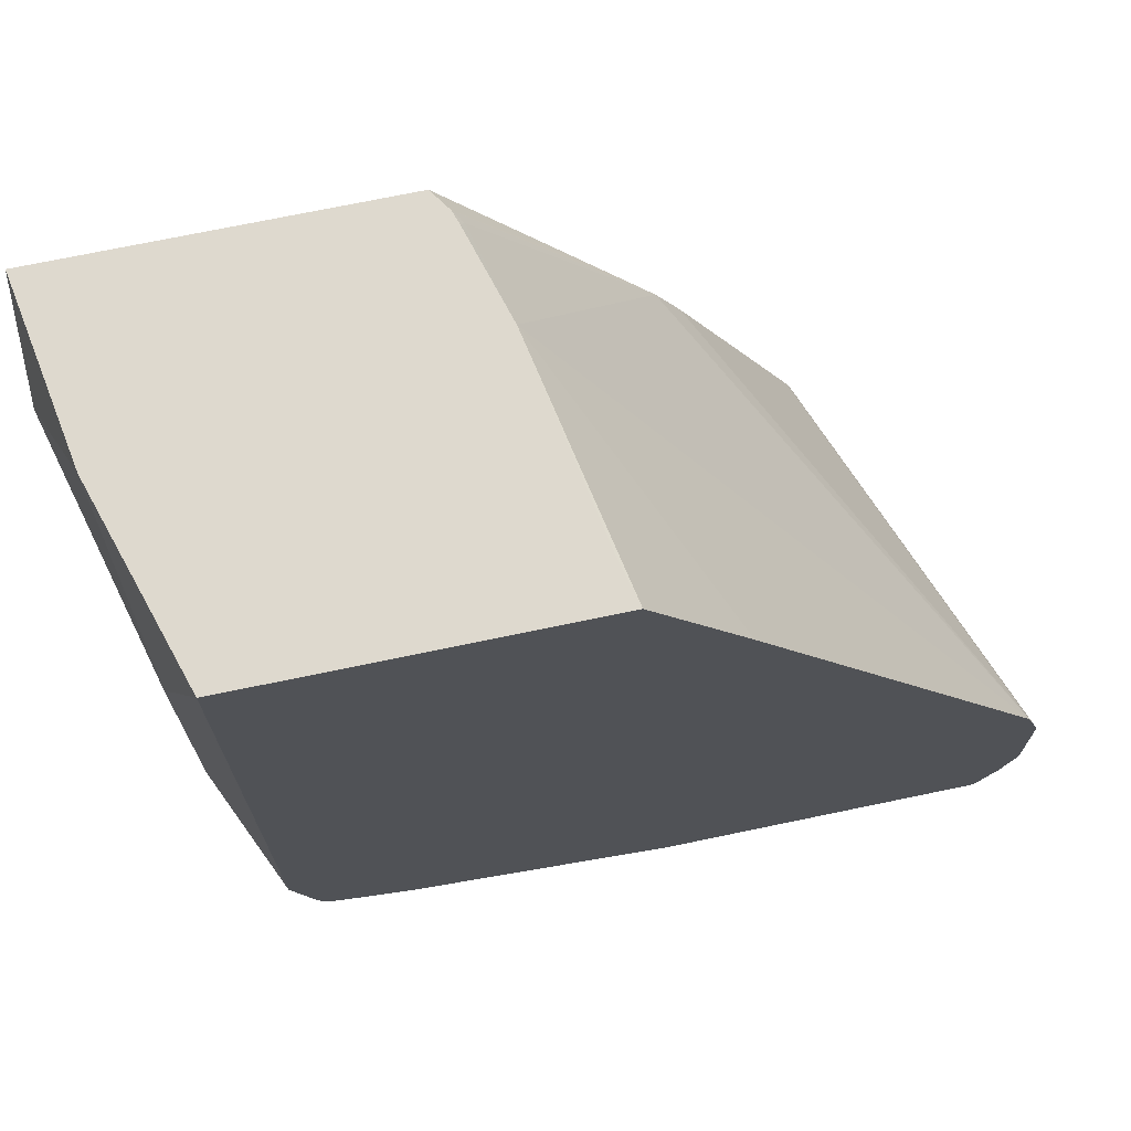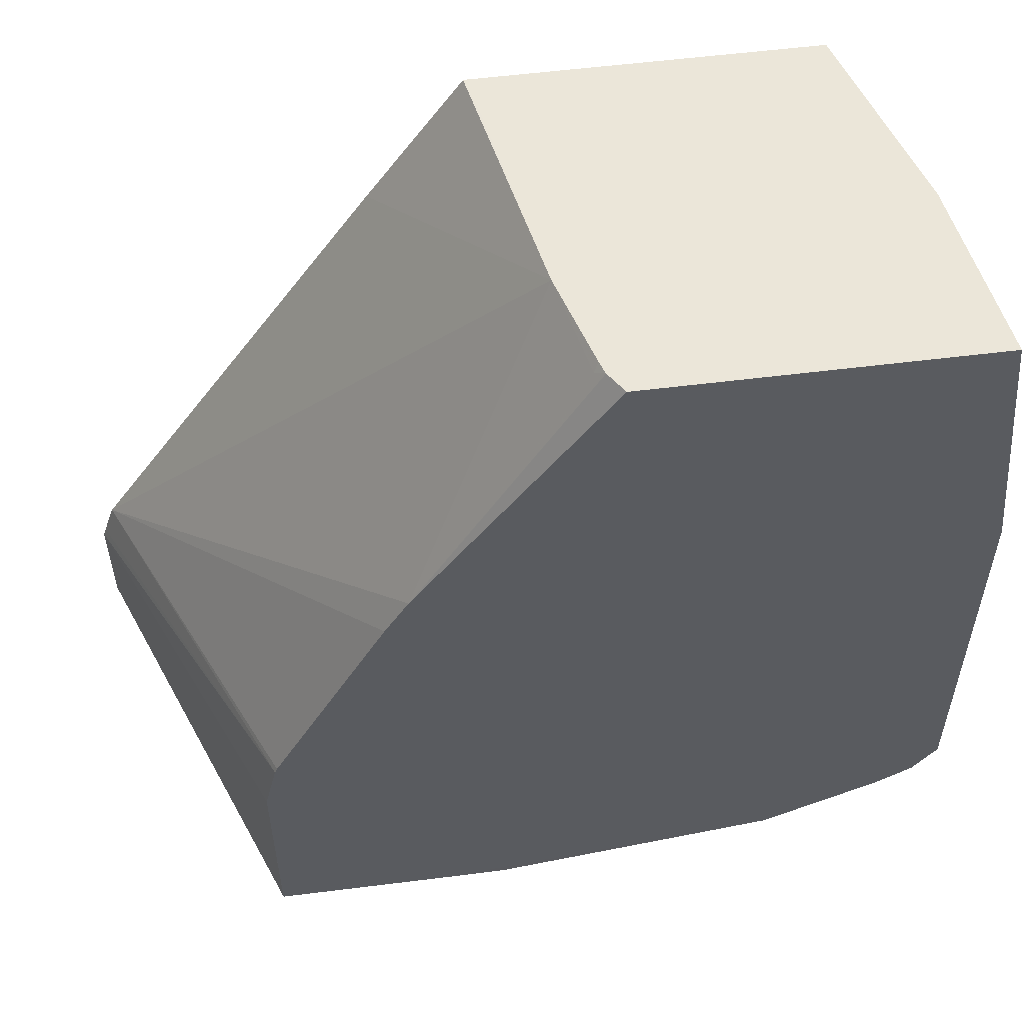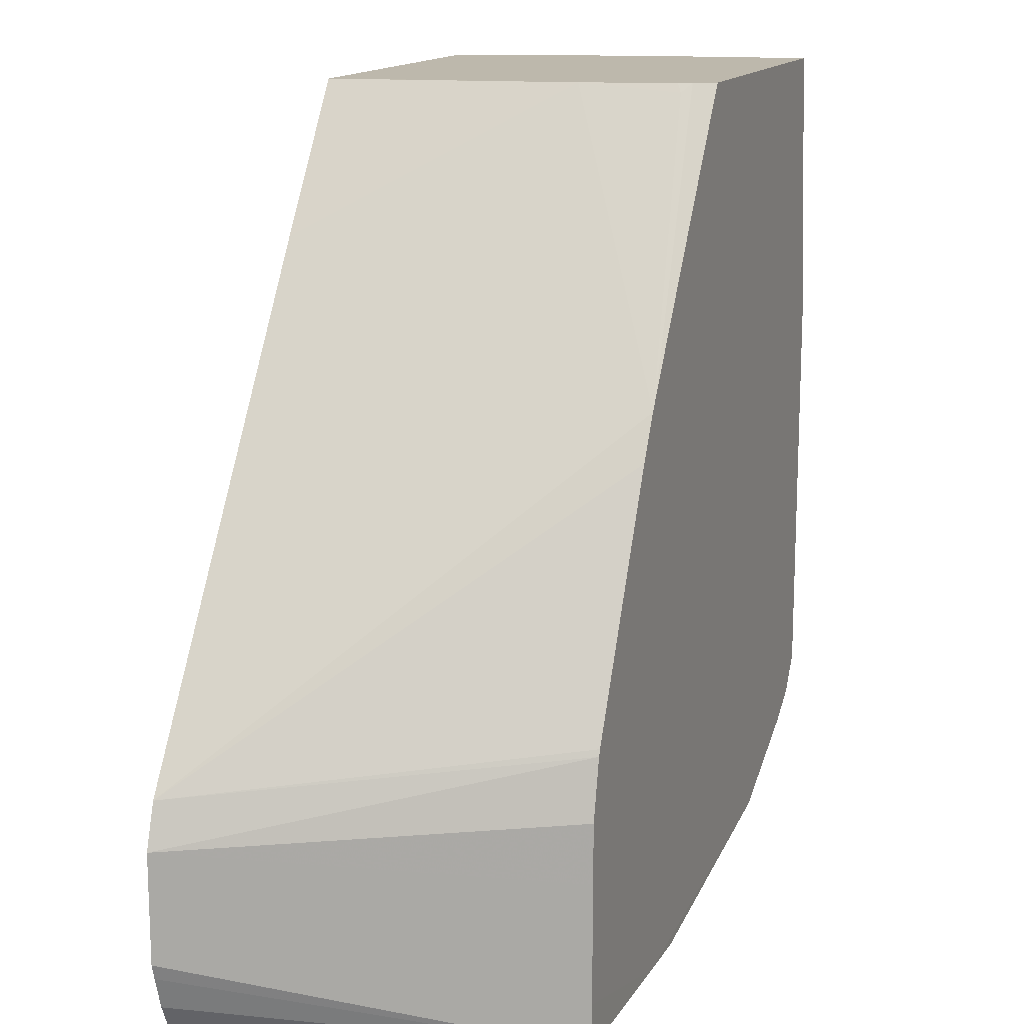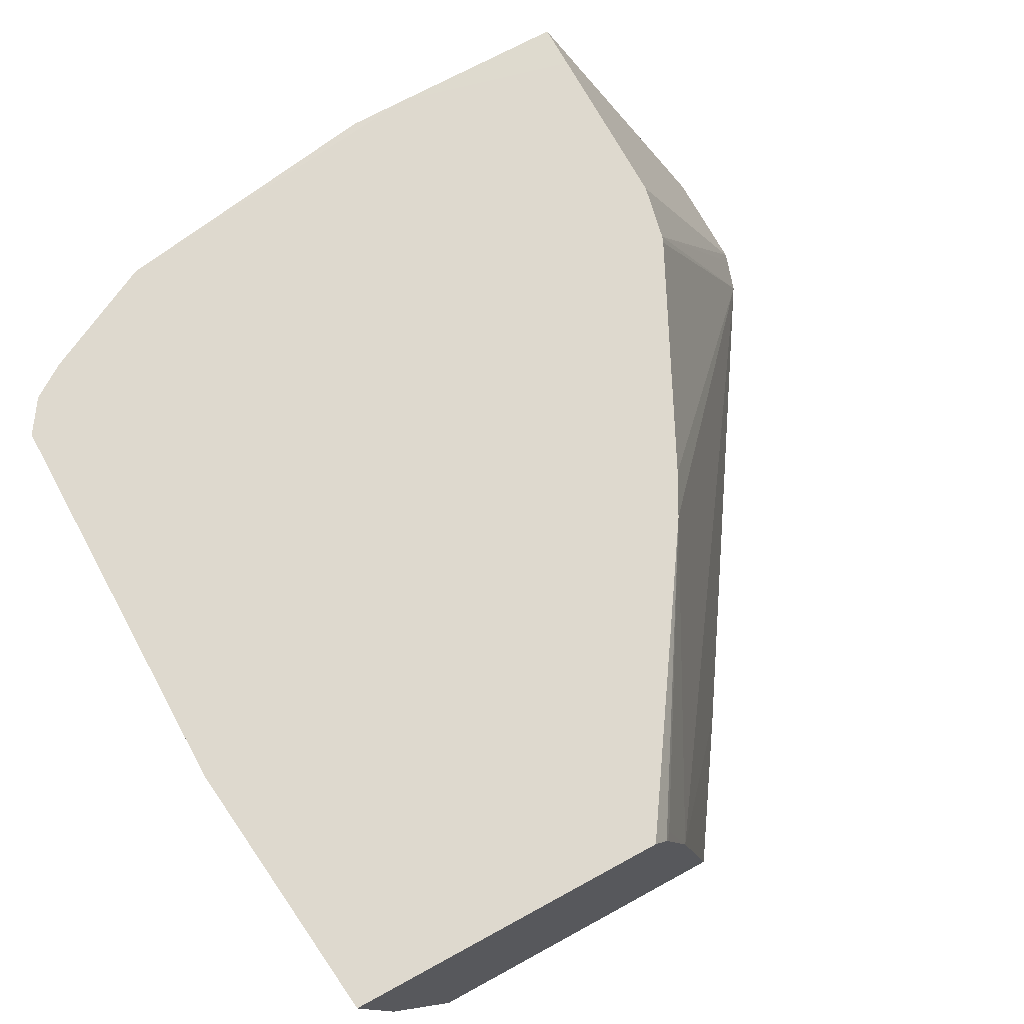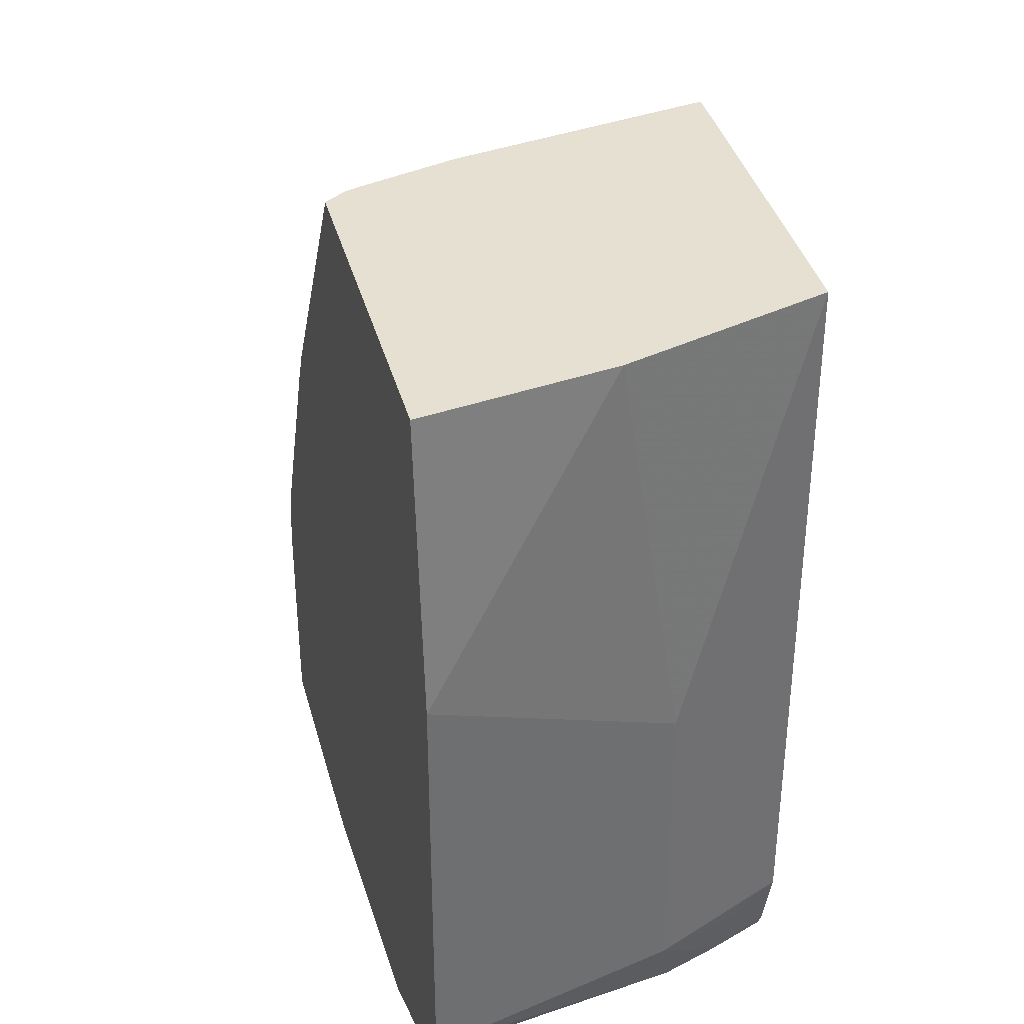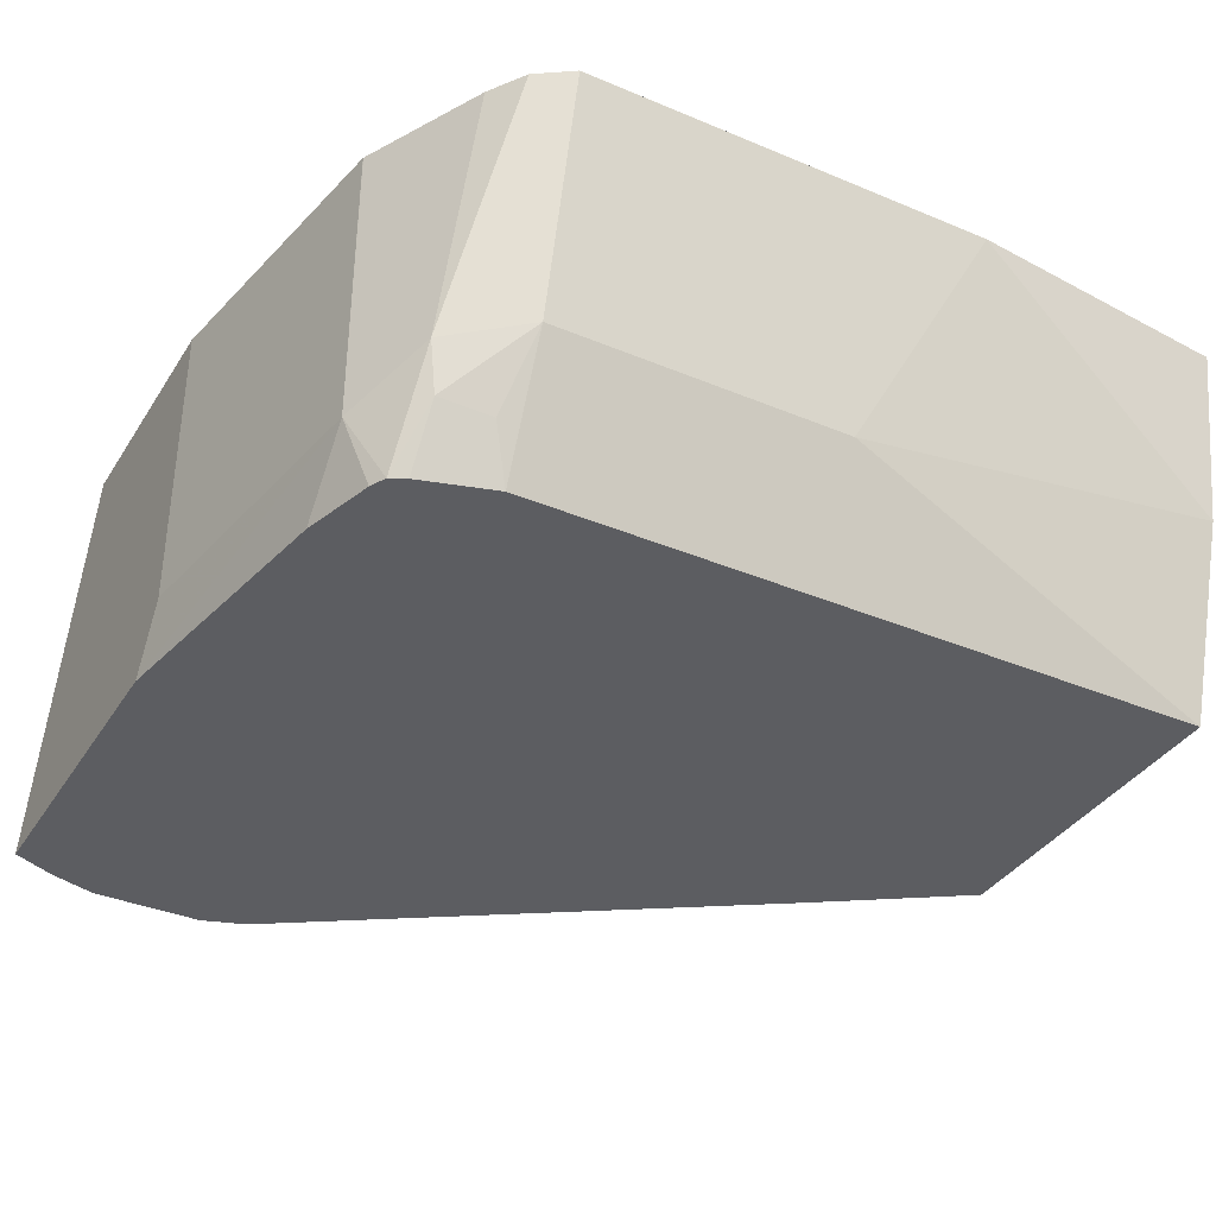
<metadata>
{"format":"obj","ext":"obj","renderer":"f3d","projection":"perspective","resolution":1024,"background":"white","views":[{"elev":71.5,"azim":-11.8,"up":"+Z"},{"elev":55.5,"azim":172.4,"up":"+Z"},{"elev":14.8,"azim":110.9,"up":"+Z"},{"elev":71.5,"azim":-28.6,"up":"+Y"},{"elev":37.8,"azim":-104.6,"up":"+Z"},{"elev":-36.6,"azim":-118.6,"up":"+Y"}]}
</metadata>
<code>
v -0.2375 -0.06105 0.3573
v -0.2375 0.03922 0.3573
v -0.2254 -0.08298 0.3573
v -0.3332 -0.05879 0.3724
v -0.2171 0.03926 0.3573
v -0.3332 0.03926 0.3724
v -0.117 -0.08298 0.3573
v -0.3136 -0.08298 0.3724
v -0.3333 0.03926 0.3724
v -0.3377 -0.08298 0.3796
v -0.343 -0.08298 0.3822
v -0.3593 -0.04572 0.3854
v -0.1568 0.03926 0.3724
v -0.1568 0.03919 0.3573
v -0.1104 -0.08298 0.3714
v -0.3724 0.03919 0.392
v -0.3724 0.03926 0.392
v -0.3456 -0.08298 0.3874
v -0.356 -0.06206 0.3887
v -0.3724 -0.03919 0.4116
v -0.392 0.03919 0.4116
v -0.3841 0.03926 0.3998
v -0.1568 0.03926 0.3921
v -0.1055 -0.08298 0.3874
v -0.107 -0.08298 0.3823
v -0.3528 -0.08298 0.4116
v -0.3593 -0.06532 0.4051
v -0.3724 -0.03919 0.5096
v -0.392 0.03919 0.5488
v -0.392 0.03926 0.4116
v -0.3919 0.03926 0.4114
v -0.1568 0.03926 0.4116
v -0.1055 -0.08298 0.4237
v -0.3528 -0.08298 0.6398
v -0.3724 -0.0196 0.6398
v -0.3822 0.03926 0.6398
v -0.392 0.03926 0.5488
v -0.1568 0.03926 0.4312
v -0.1065 -0.08298 0.4266
v -0.1611 0.03926 0.4508
v -0.2854 -0.08298 0.6398
v -0.2721 0.03926 0.6398
v -0.1104 -0.08298 0.4384
v -0.162 0.03926 0.4529
v -0.2421 -0.08298 0.6398
v -0.2456 -0.06918 0.6398
v -0.2676 0.03243 0.6398
v -0.2287 0.03926 0.5749
v -0.2108 -0.08298 0.5928
v -0.2012 0.03926 0.5313
v -0.2091 0.03926 0.5456
v -0.2573 -0.002547 0.6398
v -0.2675 0.0323 0.6398
v -0.2112 0.03926 0.5488
v -0.2646 0.02939 0.6369
v -0.266 0.02793 0.6398
f 21 31 22
f 21 29 37
f 21 37 30
f 21 30 31
f 20 34 28
f 12 21 22
f 23 33 24
f 28 35 29
f 20 26 34
f 28 34 35
f 23 32 33
f 20 27 26
f 13 23 14
f 20 28 29
f 19 27 20
f 19 26 27
f 18 26 19
f 16 22 17
f 14 25 15
f 14 24 25
f 14 23 24
f 12 22 16
f 29 36 37
f 20 29 21
f 29 35 36
f 47 54 48
f 33 38 40
f 12 20 21
f 51 55 52
f 51 53 55
f 51 54 53
f 47 53 54
f 45 49 52
f 45 52 46
f 43 52 49
f 43 51 52
f 43 50 51
f 43 44 50
f 32 38 33
f 42 47 48
f 40 44 43
f 39 40 43
f 34 36 35
f 34 42 36
f 34 47 42
f 34 53 47
f 34 56 53
f 34 52 56
f 34 46 52
f 34 41 46
f 33 40 39
f 41 45 46
f 12 19 20
f 1 3 4
f 11 18 19
f 3 10 8
f 3 11 10
f 3 18 11
f 3 26 18
f 3 34 26
f 3 41 34
f 3 45 41
f 3 49 45
f 3 43 49
f 3 39 43
f 3 33 39
f 3 24 33
f 3 25 24
f 3 15 25
f 3 7 15
f 2 6 5
f 1 6 2
f 1 4 6
f 1 7 3
f 1 14 7
f 1 5 14
f 1 2 5
f 52 55 56
f 3 8 4
f 4 9 6
f 4 8 10
f 4 10 11
f 9 16 17
f 9 12 16
f 7 14 15
f 5 23 13
f 5 32 23
f 5 38 32
f 5 40 38
f 5 44 40
f 5 50 44
f 5 51 50
f 5 54 51
f 11 19 12
f 5 48 54
f 5 36 42
f 5 37 36
f 5 30 37
f 5 31 30
f 5 22 31
f 5 17 22
f 5 9 17
f 5 6 9
f 5 13 14
f 4 12 9
f 4 11 12
f 5 42 48
f 53 56 55

</code>
